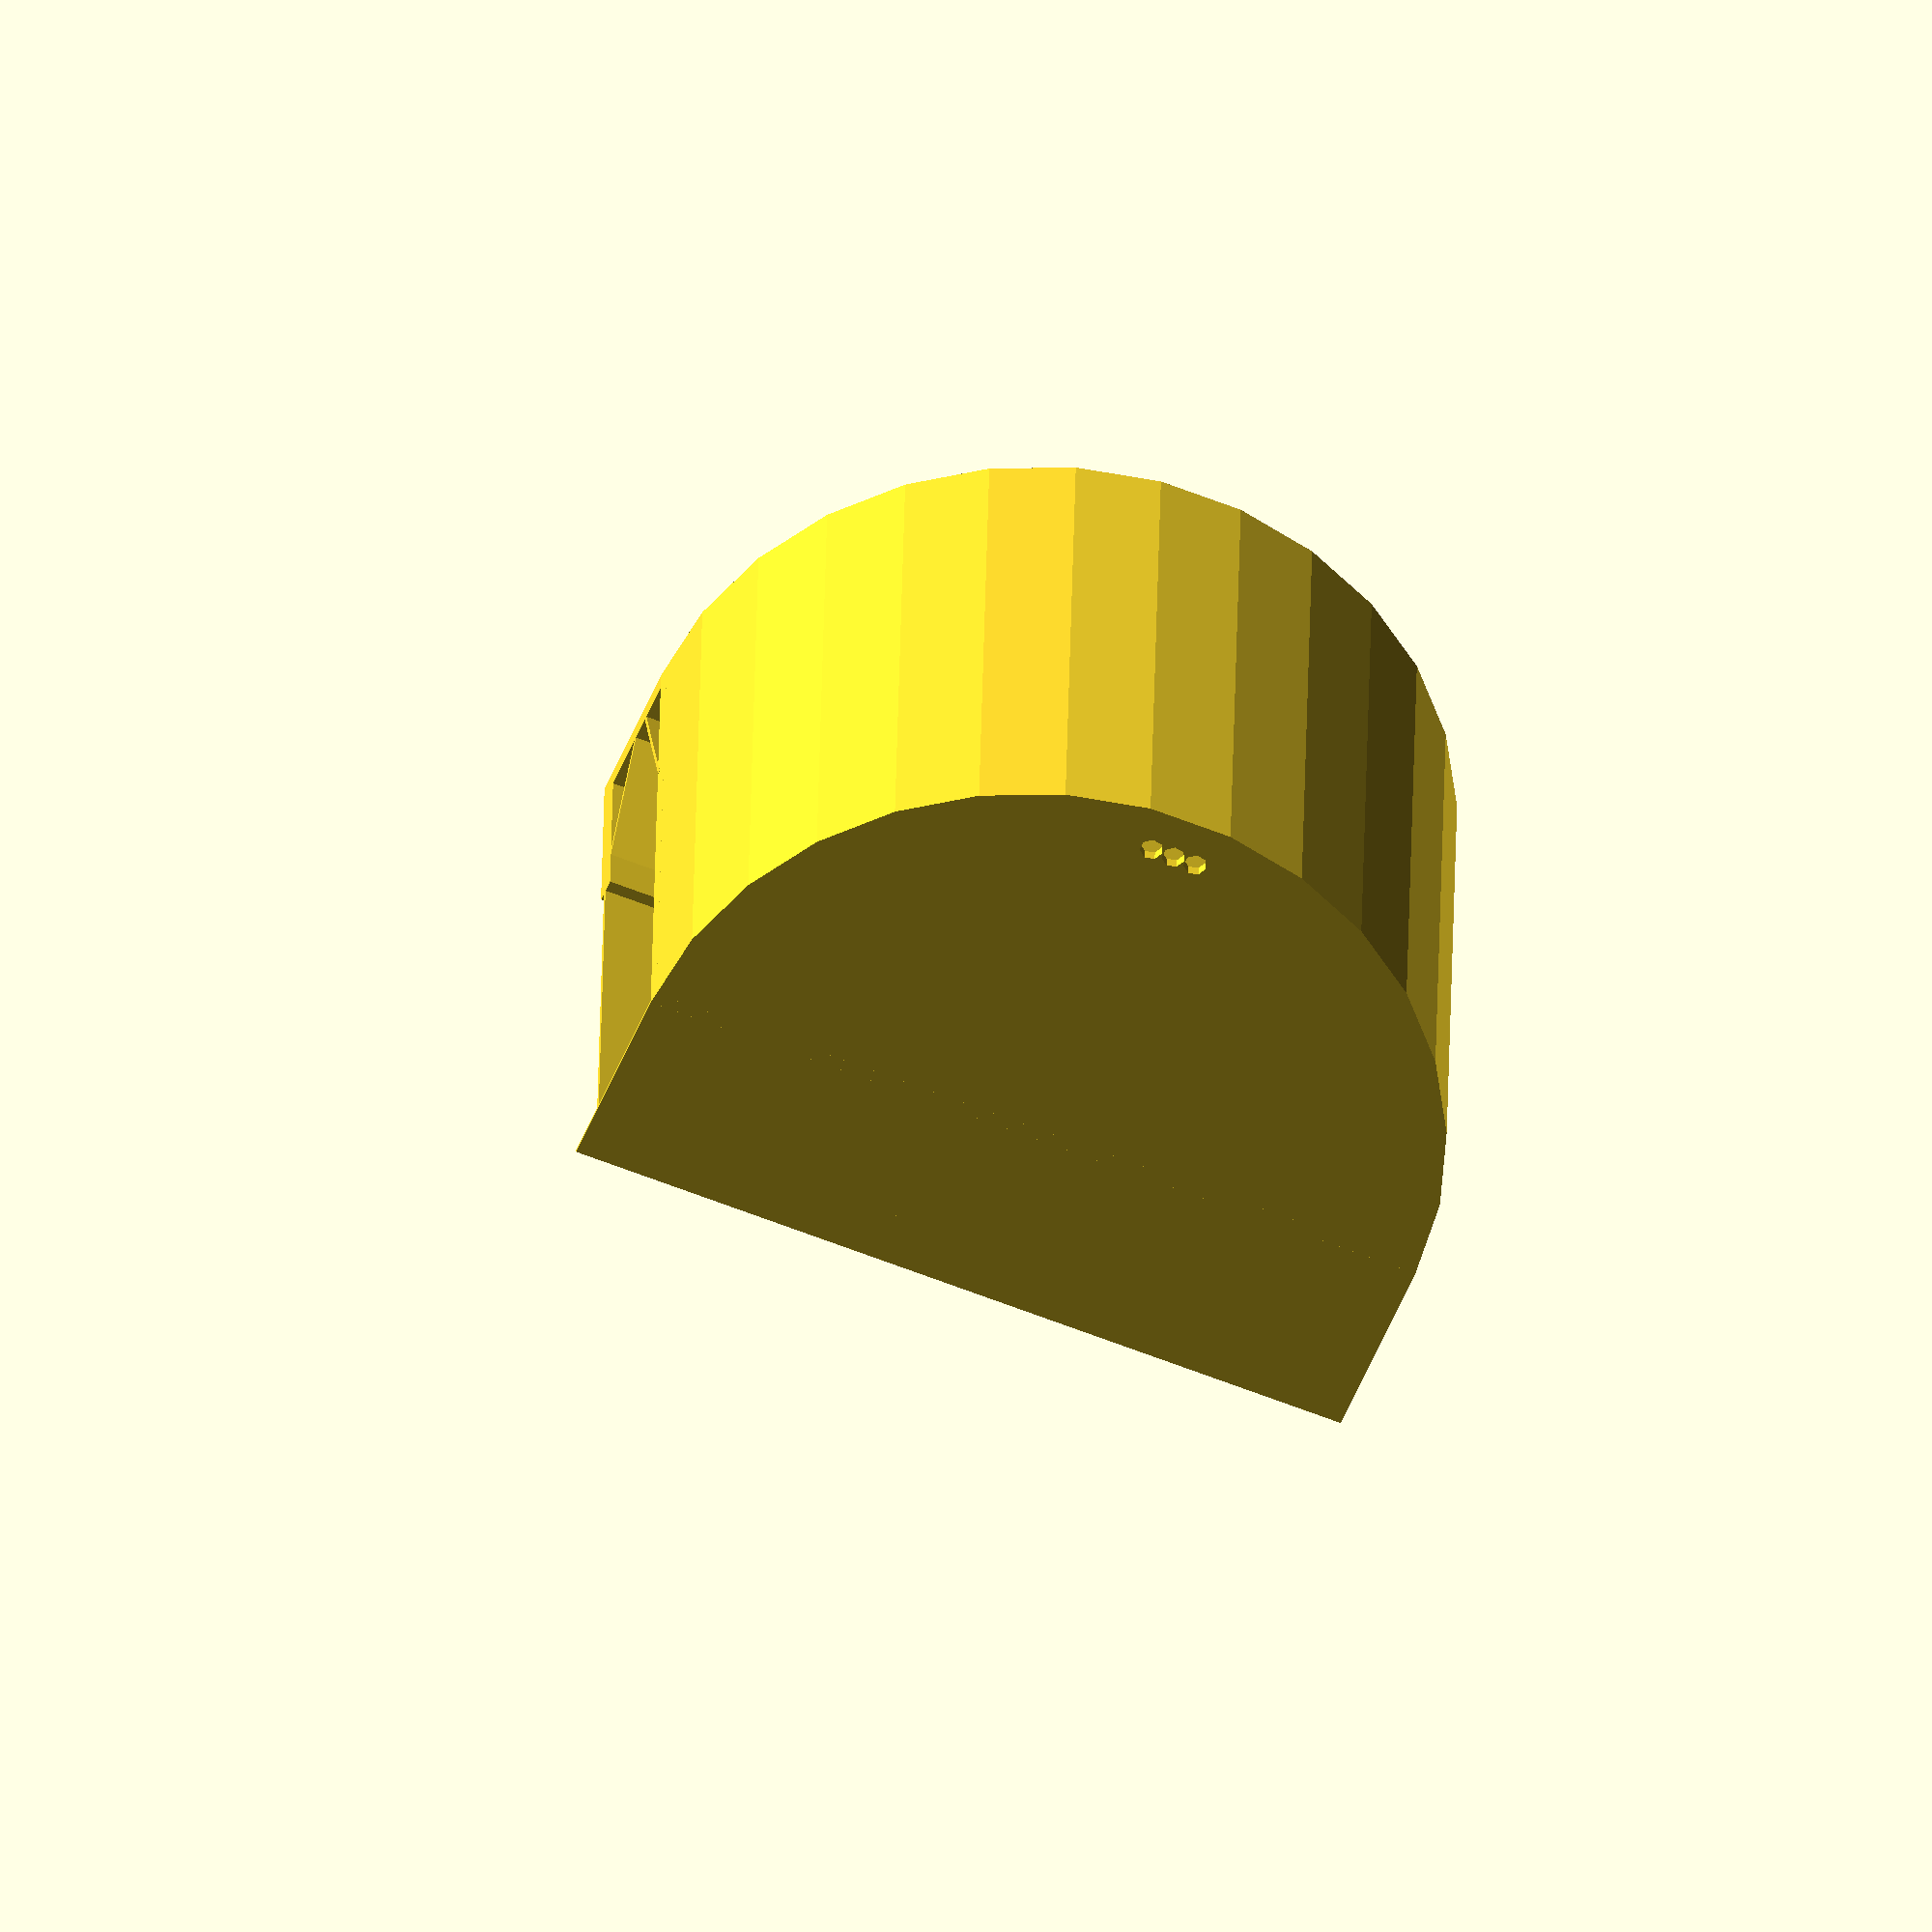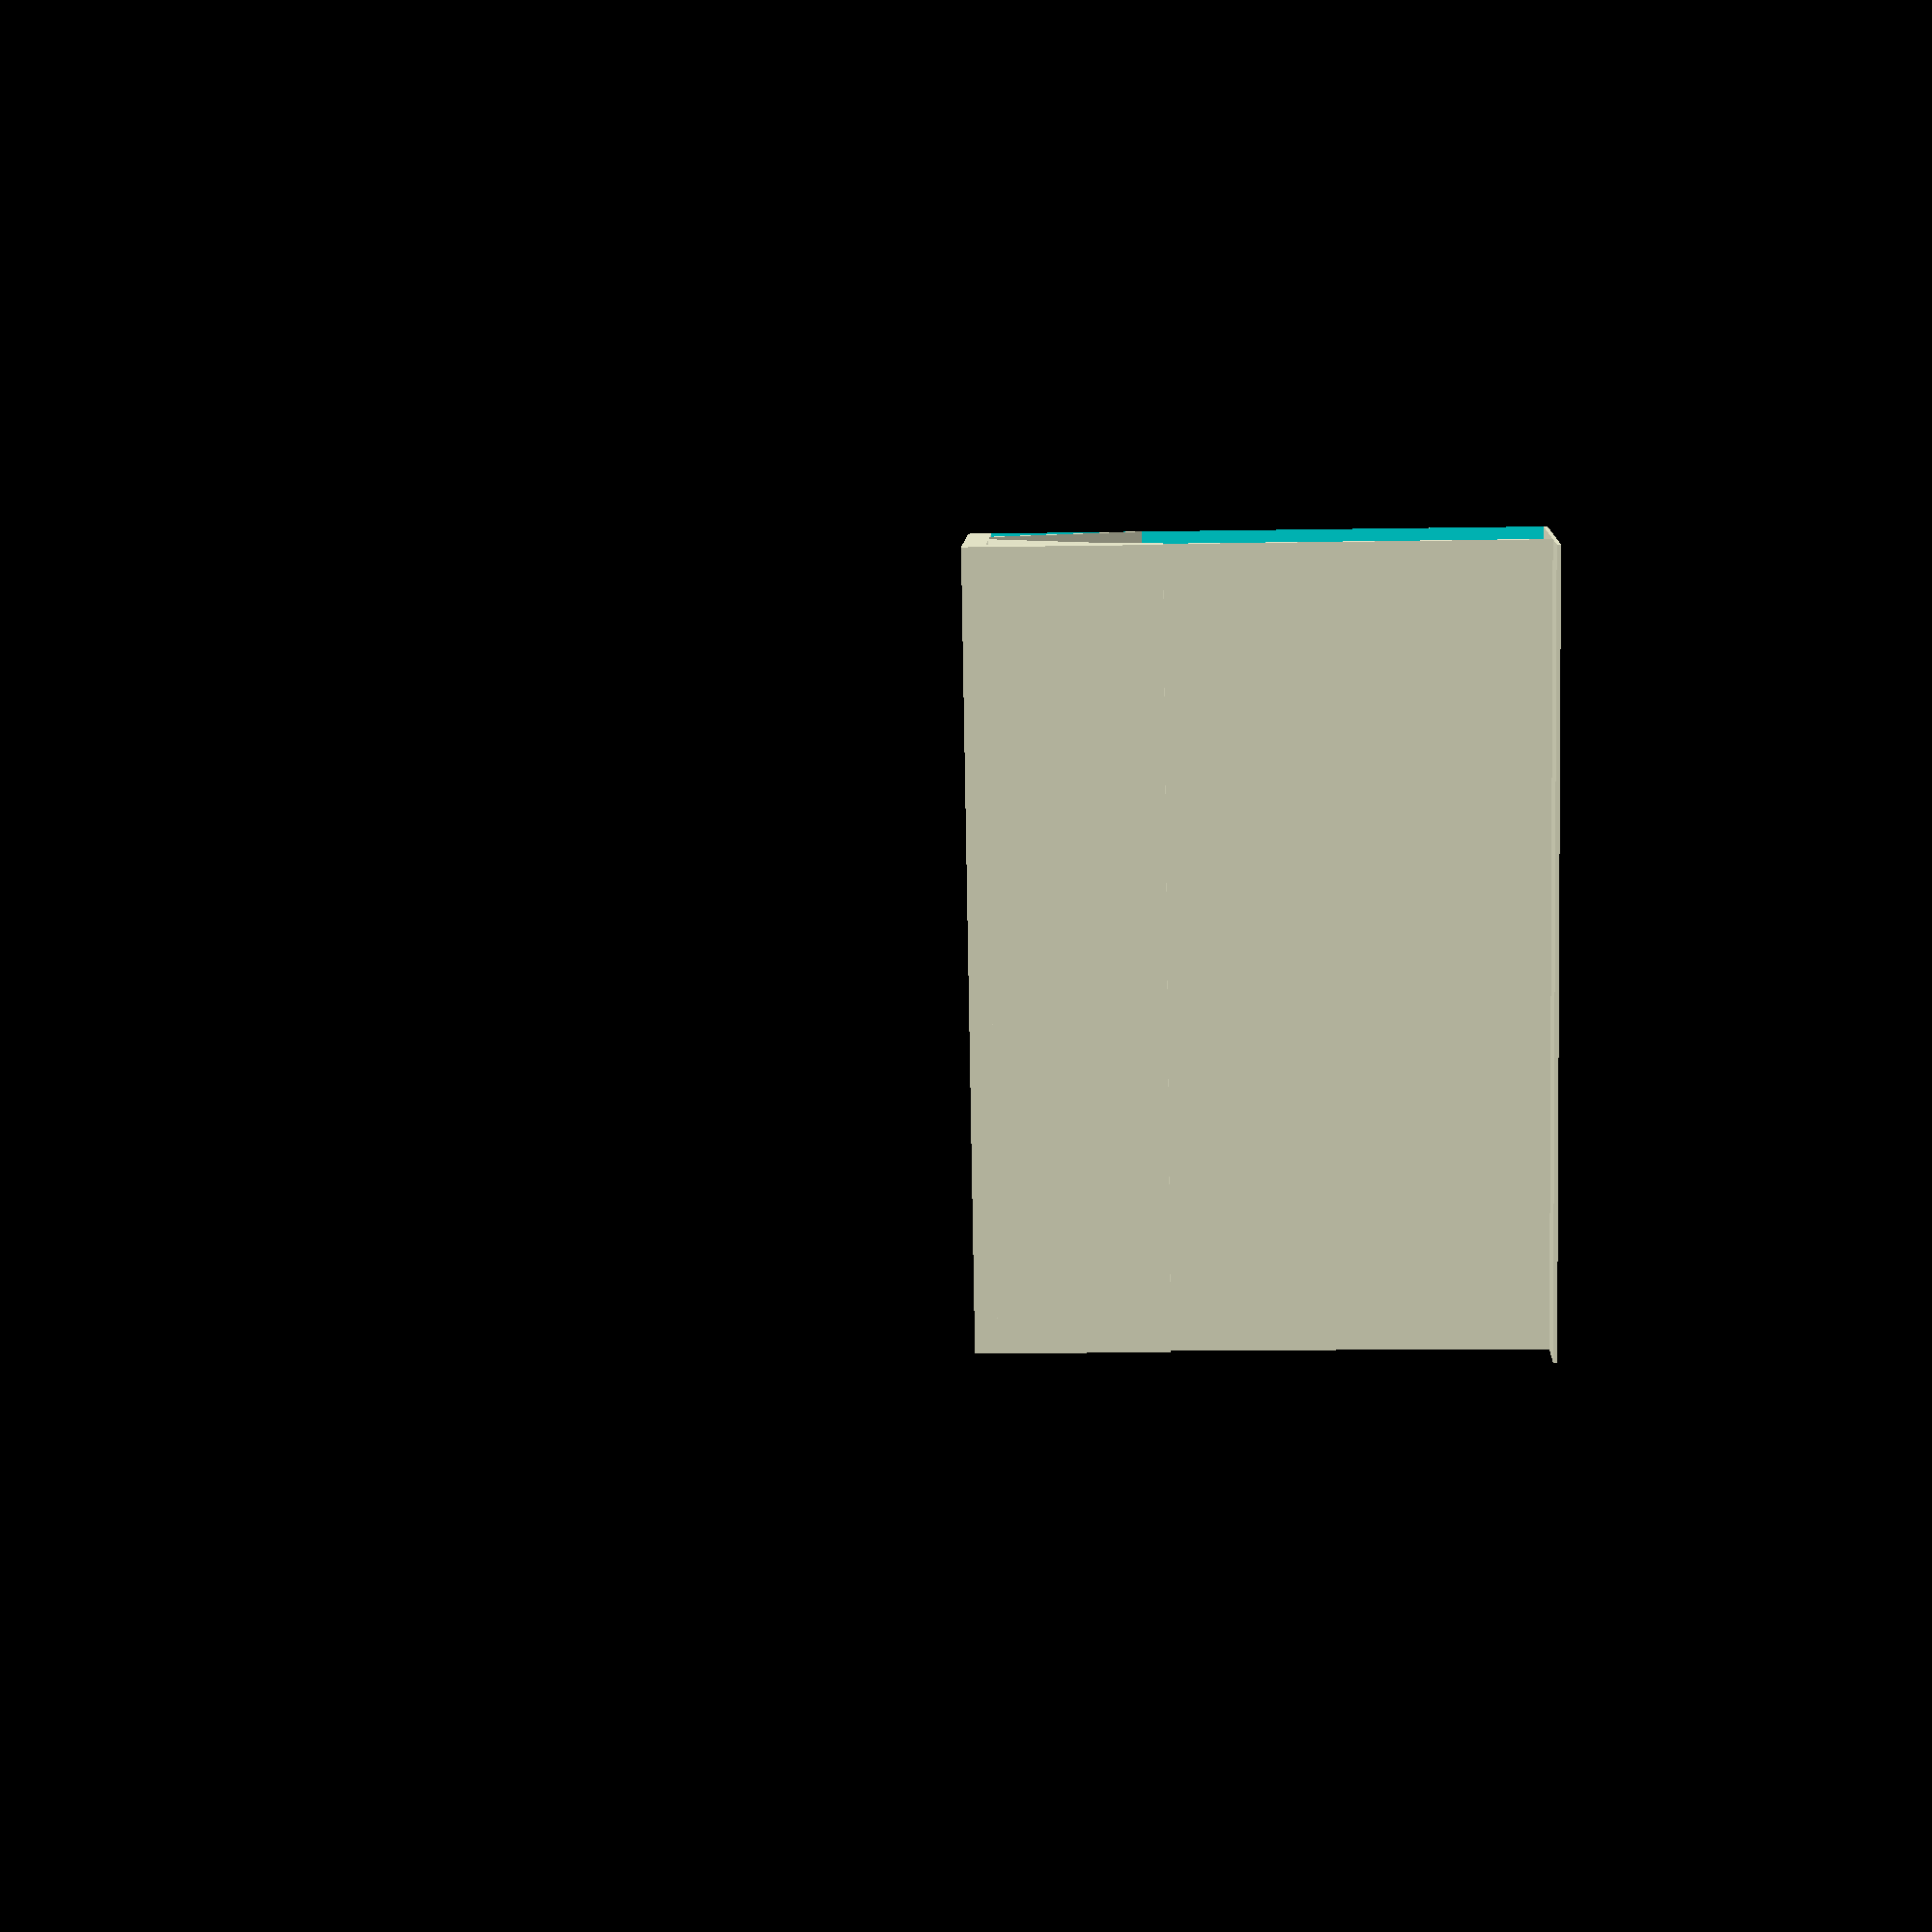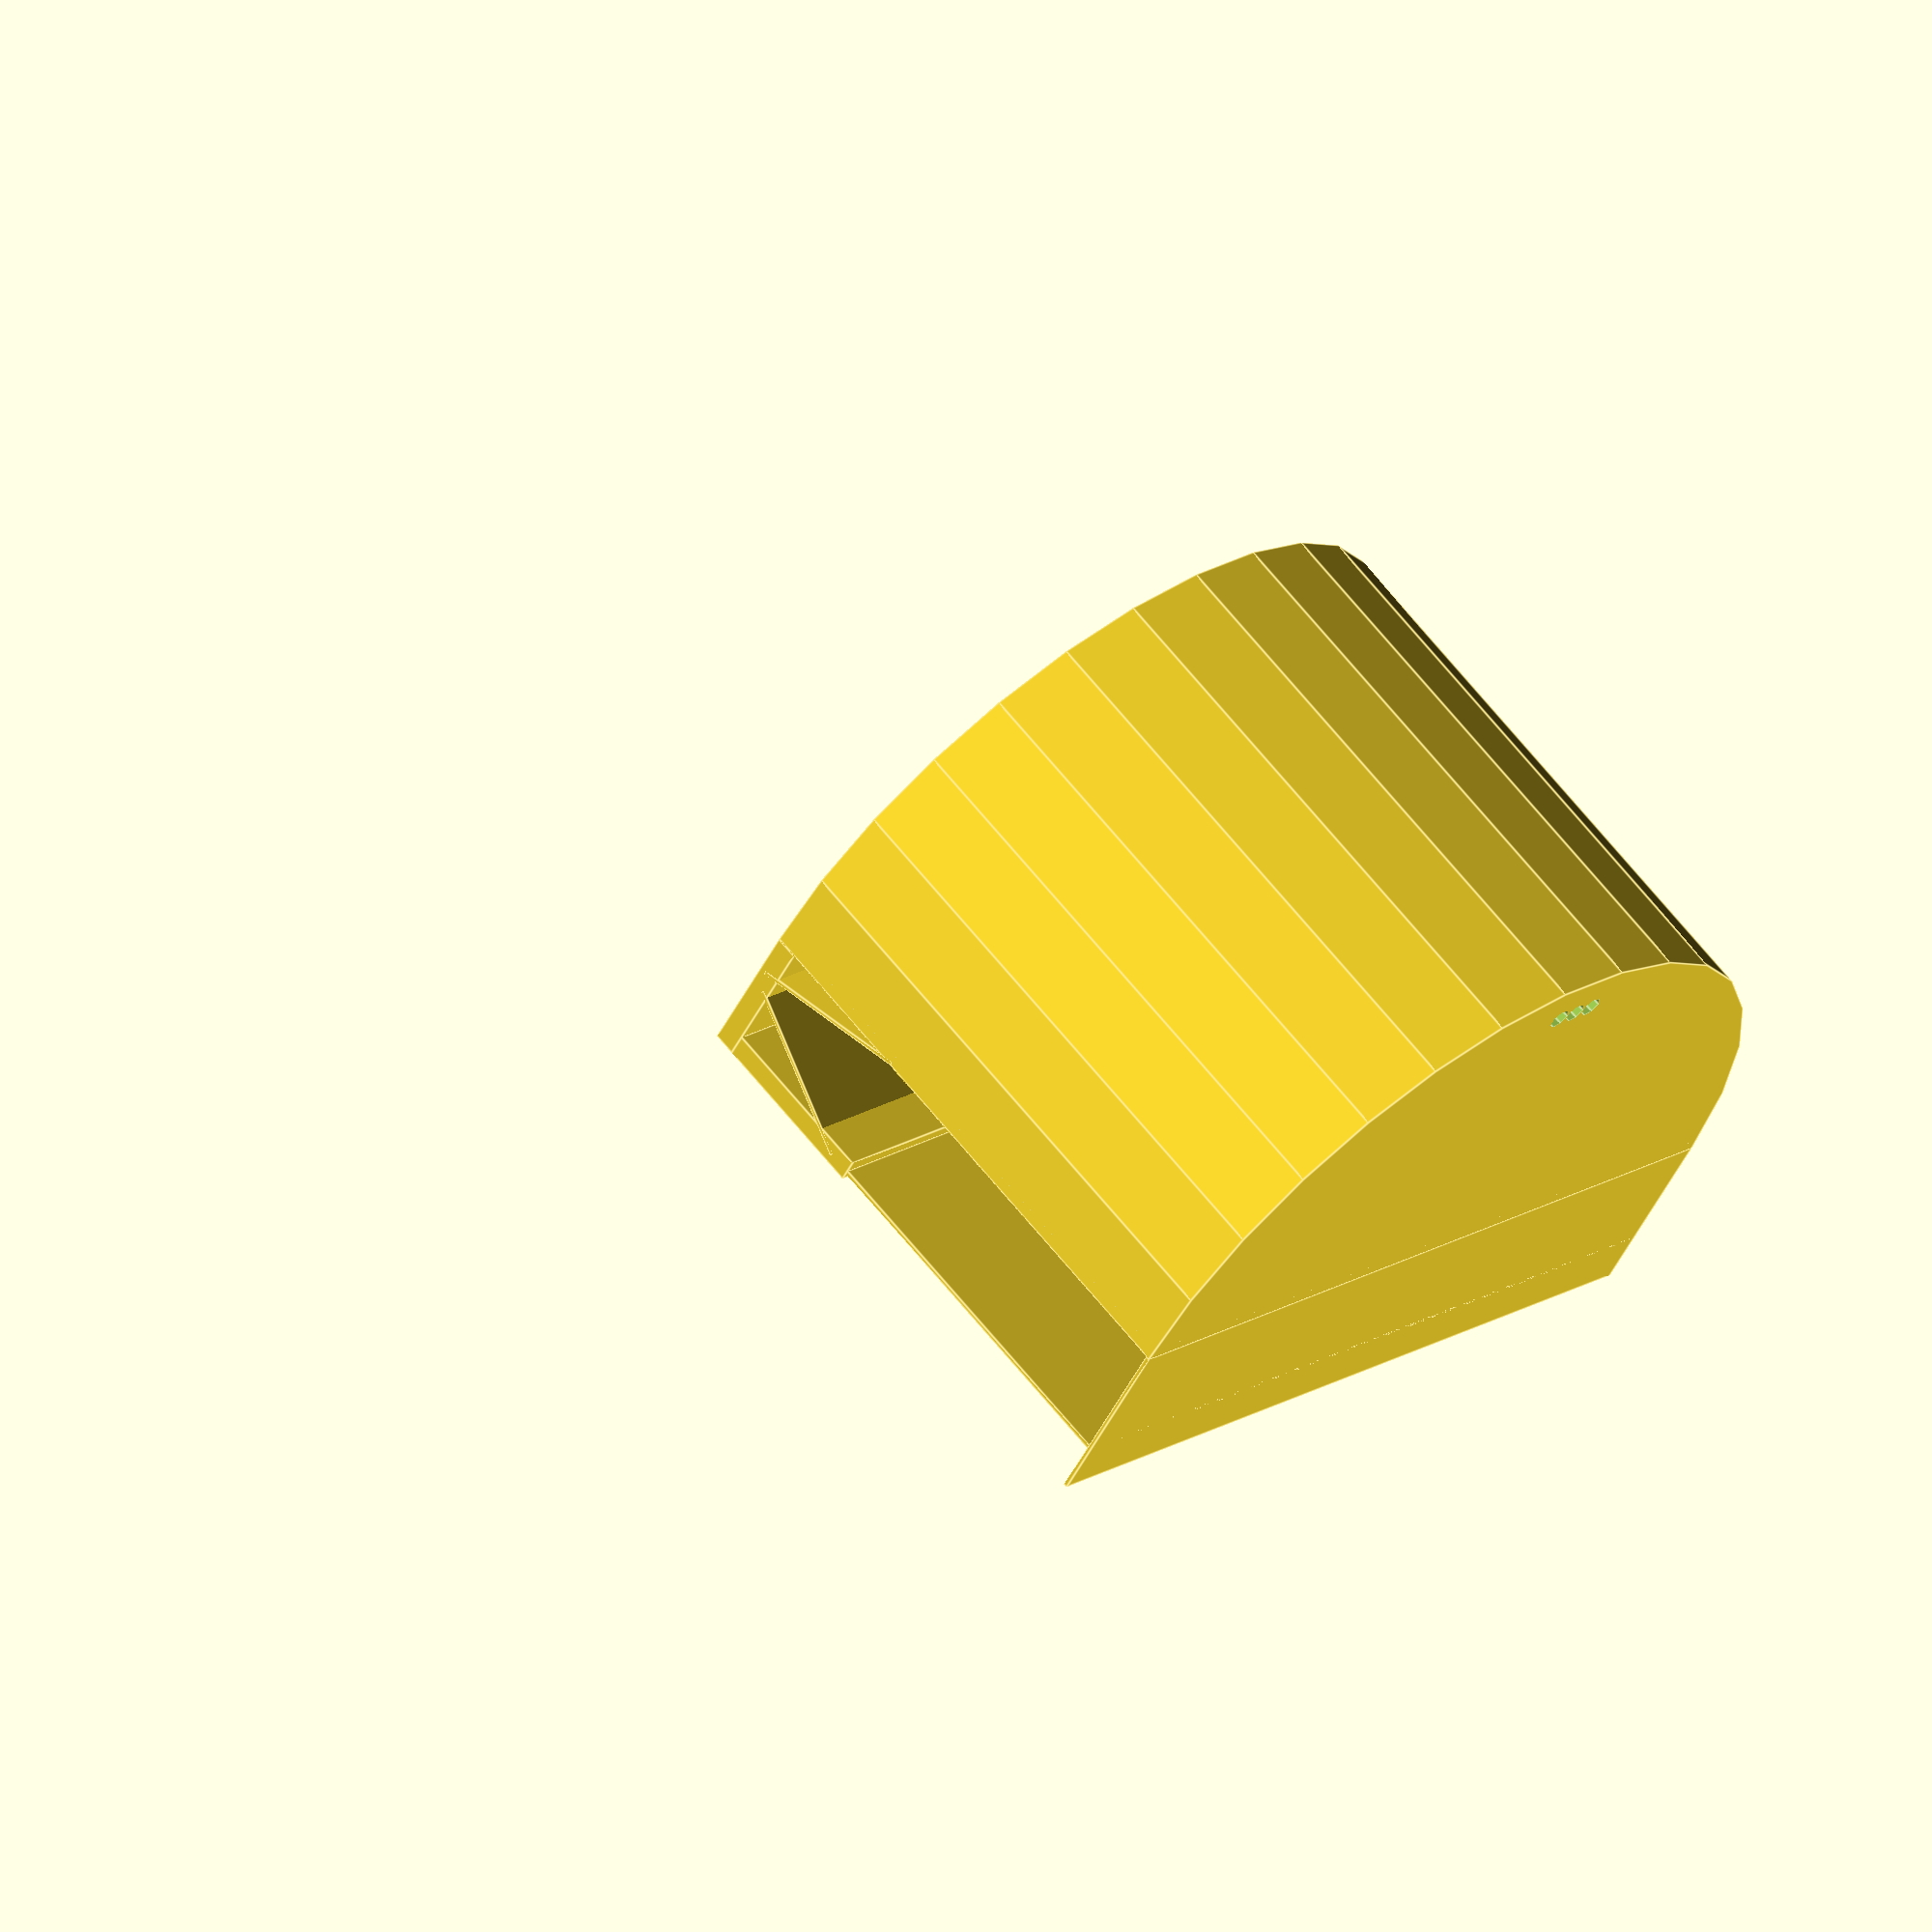
<openscad>
h = 100;
w = 70;
s = 2;

hole_r = 2;

hs = 4;
hd = 21;
hw = w*2;
hl = 30;
support_with = 0.7;

difference() {
difference() {cylinder(h,w,w); translate([-w,0,-0.1])cube([w*2,w*2,h*2]);}
difference() { translate([0,0,s]) cylinder(h*2,w-s,w-s); translate([-w,-s,-0.1])cube([w*2,w*2,h*2]);}
translate([0,-(w-s-s-hole_r*2),-0.1])cylinder(s*2,hole_r,hole_r);
translate([-s*2,-(w-s-s-hole_r*2),-0.1])cylinder(s*2,hole_r,hole_r);
translate([s*2,-(w-s-s-hole_r*2),-0.1])cylinder(s*2,hole_r,hole_r);

}

translate([-w,0,h-hs-hl]) {
translate([0,hd,0]) cube([hw,hs,hl]);
translate([0,0,hl]) cube([hw,hd+hs,hs]);
}


translate([-w,hd+hs/2,0]) cube([w*2,support_with,h-hl-hs]);

translate([-w,0,0]) cube([w*2,hd+3*hs,support_with]);

translate([-w,hd+hs/2,h-hl]) rotate([25,0,0])cube([w*2,support_with,hl]);
translate([-w,-support_with,h-hl]) rotate([-15,0,0])cube([w*2,support_with,hl]);

</openscad>
<views>
elev=326.4 azim=157.5 roll=181.0 proj=o view=wireframe
elev=188.8 azim=289.1 roll=87.0 proj=p view=solid
elev=294.4 azim=147.3 roll=141.3 proj=o view=edges
</views>
